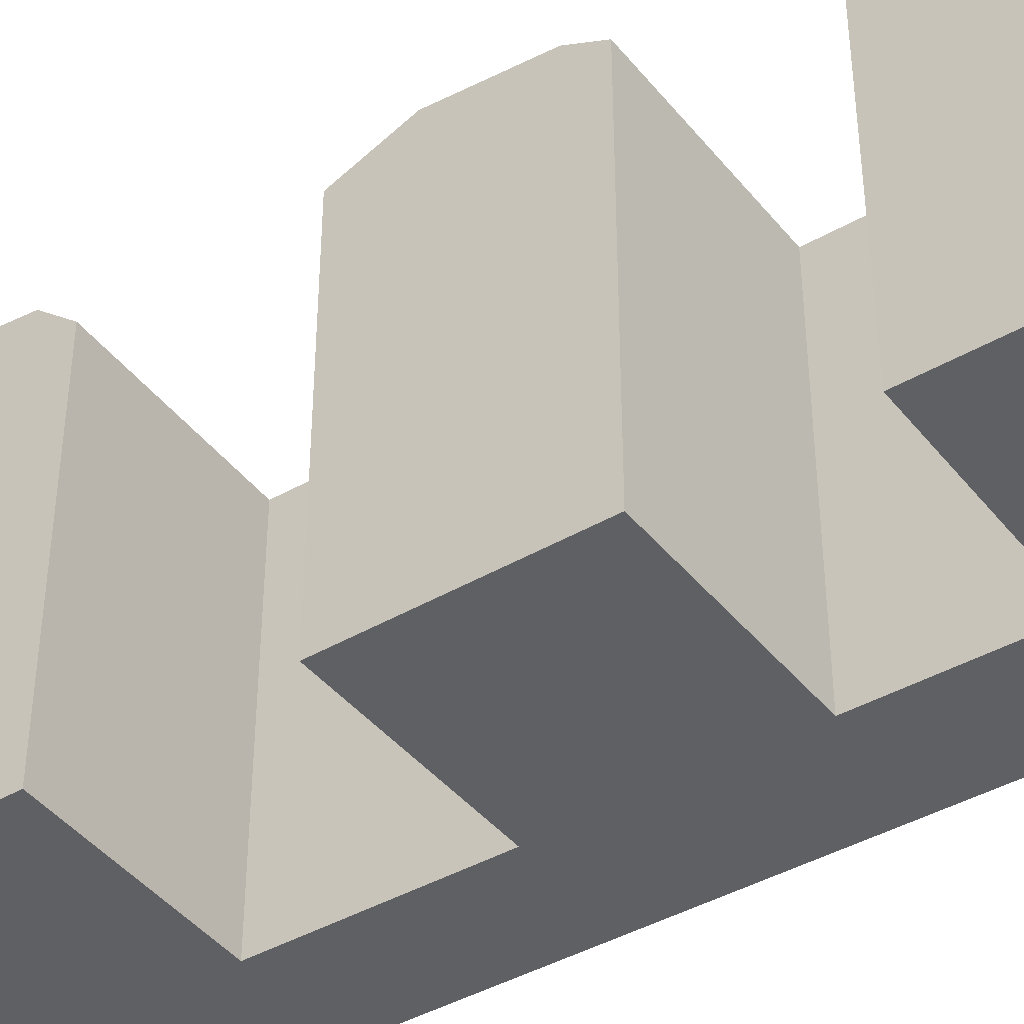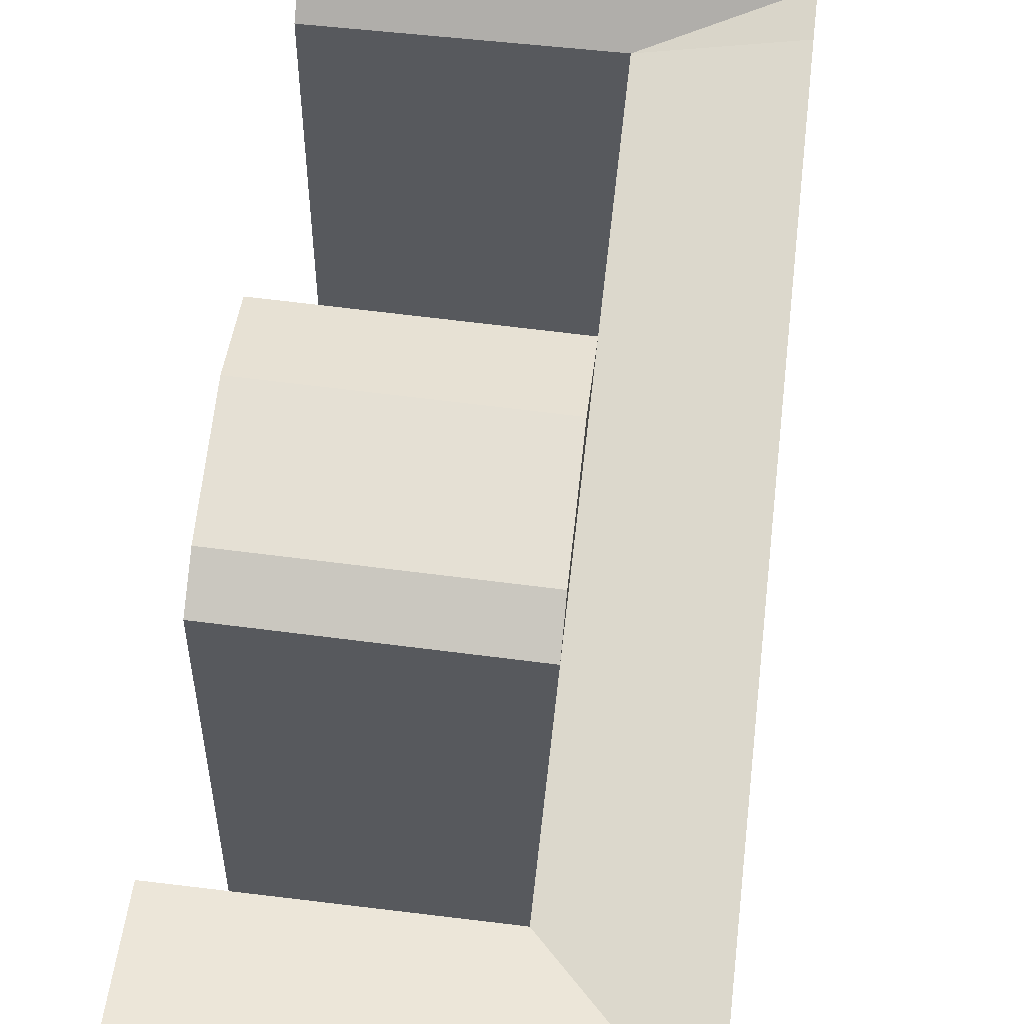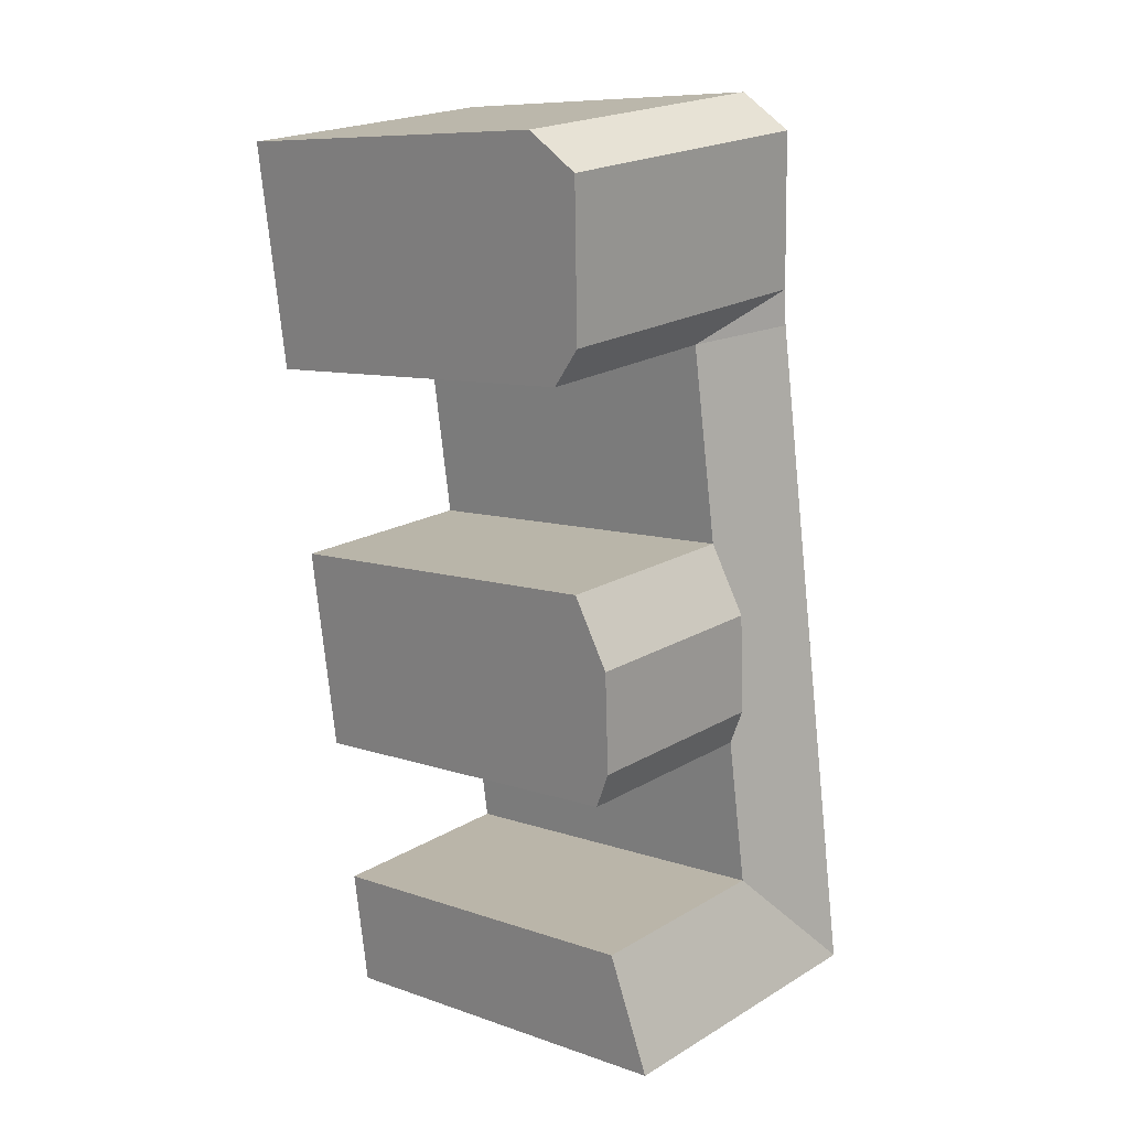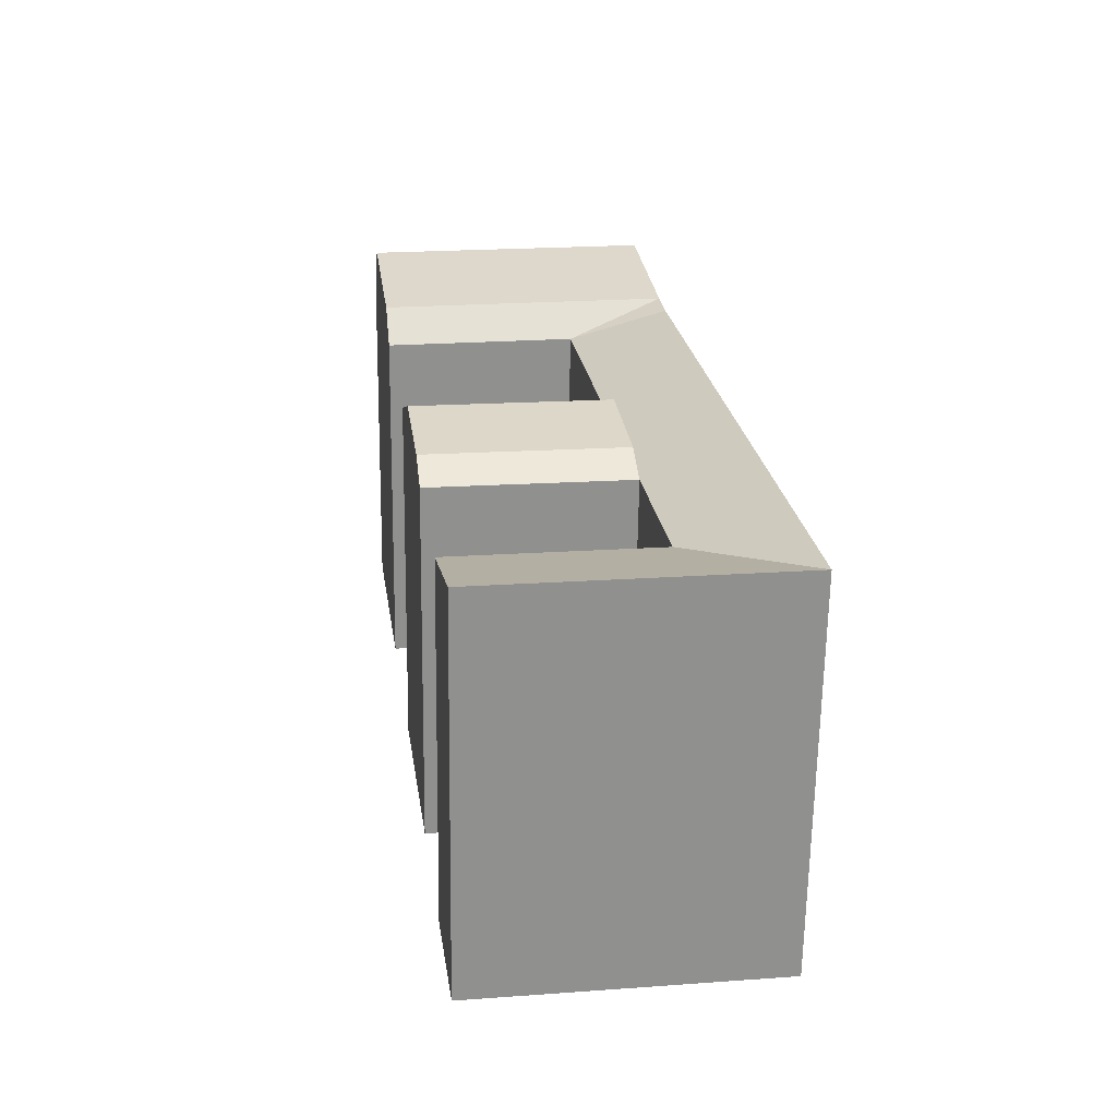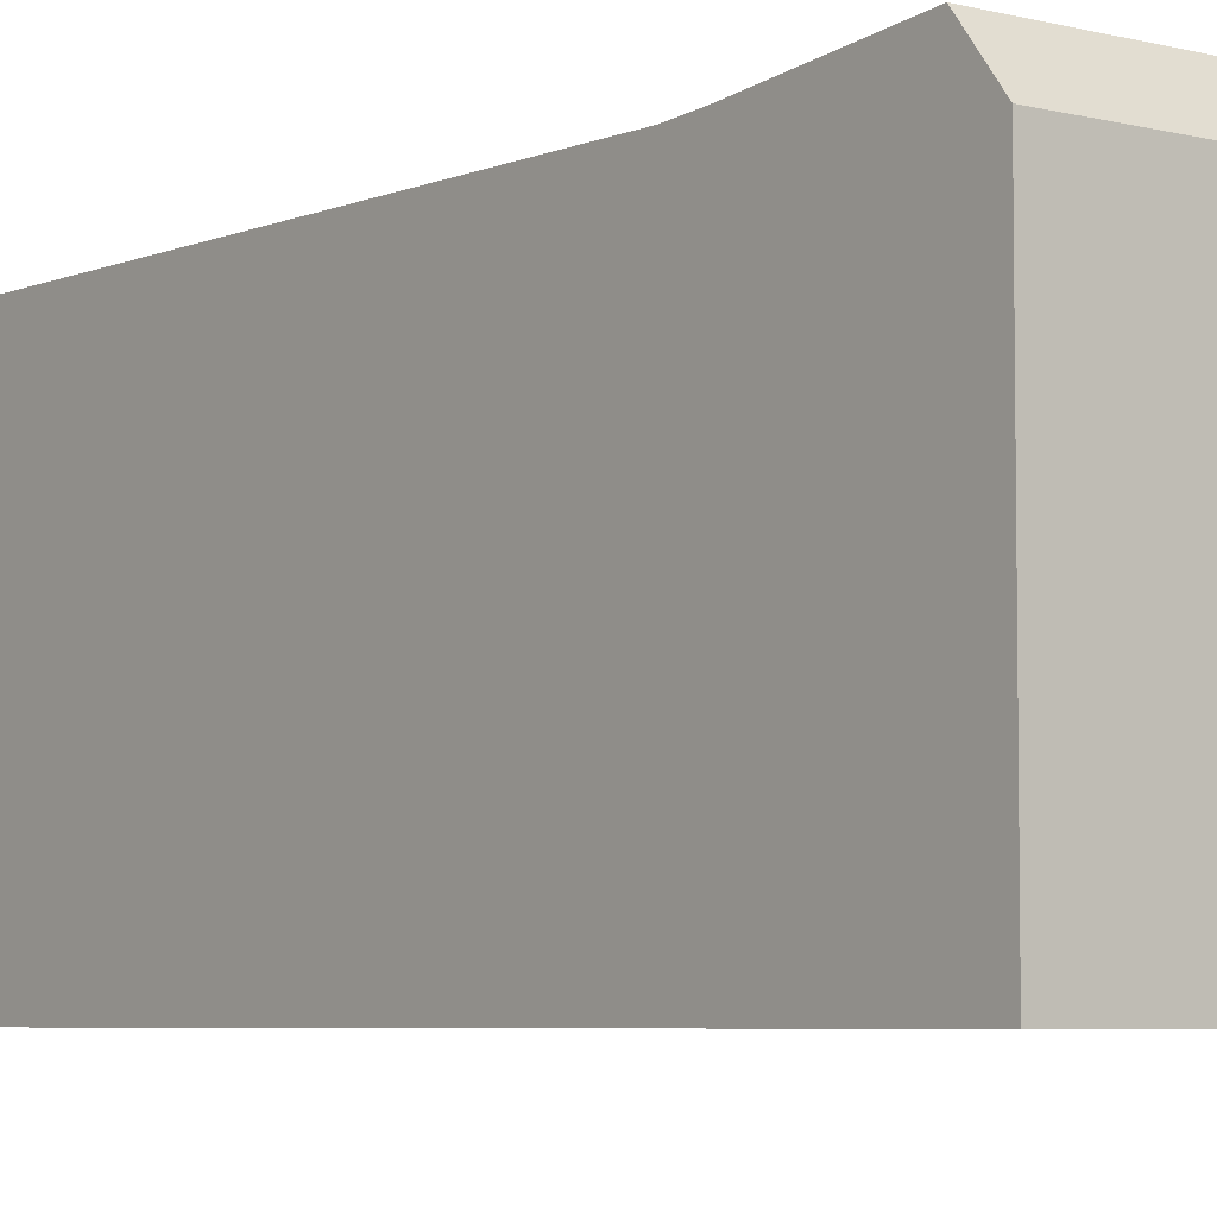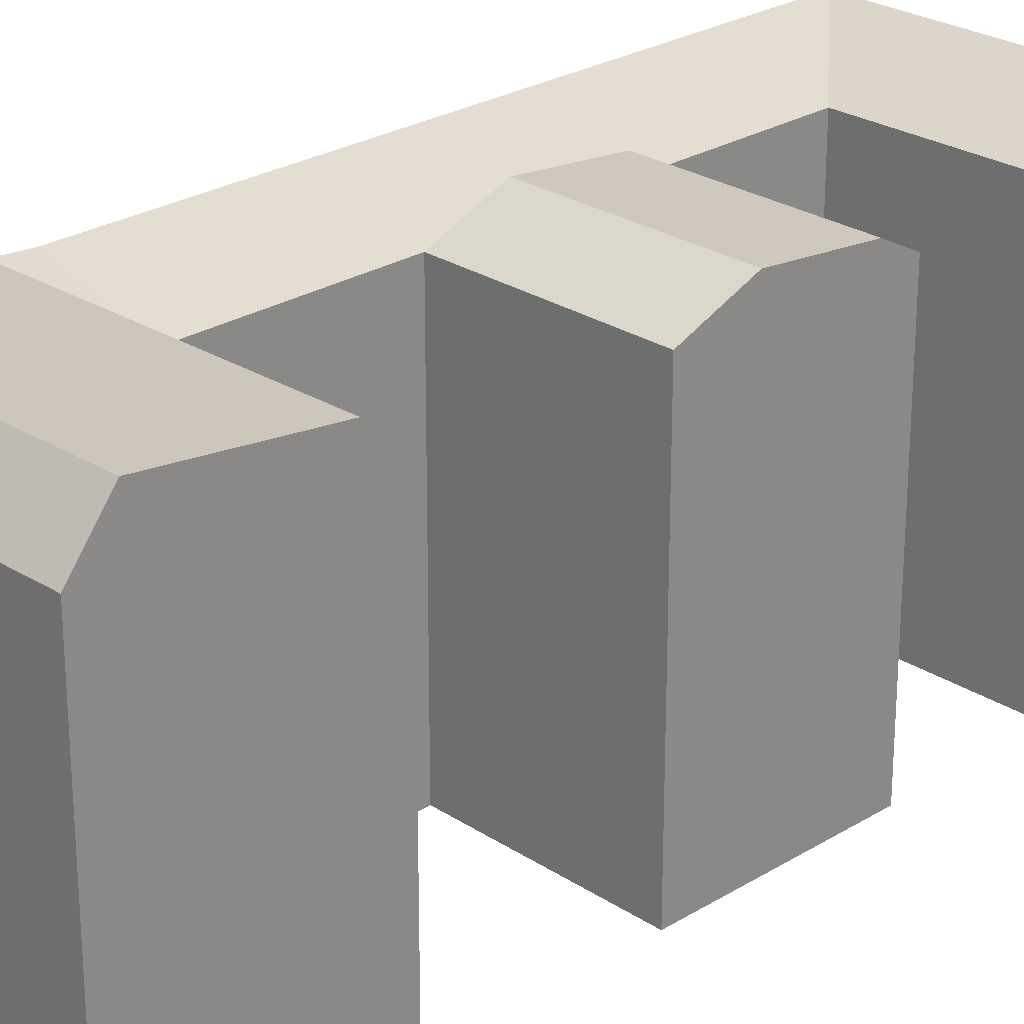
<metadata>
{"format":"obj","ext":"obj","renderer":"f3d","projection":"perspective","resolution":1024,"background":"white","views":[{"elev":-42.4,"azim":133.0,"up":"+Y"},{"elev":60.2,"azim":-165.0,"up":"+Y"},{"elev":9.0,"azim":132.8,"up":"+Z"},{"elev":-65.3,"azim":179.2,"up":"+Z"},{"elev":-5.5,"azim":-29.7,"up":"+Y"},{"elev":25.5,"azim":53.8,"up":"+Y"}]}
</metadata>
<code>
v  24.48 23.73 46.06
v  12.08 22.76 39.19
v  13.4 23.73 47.76
v  23.24 22.76 37.49
v  6.959 20.98 5.923
v  17.5 22.61 -2.371
v  5.923 22.61 -0.8028
v  18.47 20.98 4.364
v  19.71 20.98 12.94
v  8.572 22.02 16.4
v  19.99 22.02 14.93
v  8.266 20.98 14.41
v  9.456 22.57 22.15
v  20.82 22.57 20.68
v  10.06 20.98 26.08
v  21.39 20.98 24.62
v  11.77 20.98 37.19
v  22.95 20.98 35.48
v  24.78 20.98 48.2
v  13.73 20.98 49.89
v  0.0004827 22.61 -0.0007155
v  1.036 22.61 6.725
v  2.337 22.61 15.18
v  4.134 22.61 26.85
v  5.865 22.61 38.1
v  6.173 22.76 40.1
v  7.492 23.73 48.66
v  7.82 20.98 50.79
v  17.5 1.451e-16 -2.37
v  5.923 4.911e-17 -0.8021
v  18.47 -2.673e-16 4.365
v  6.958 -3.627e-16 5.924
v  19.7 -7.923e-16 12.94
v  8.265 -8.826e-16 14.41
v  21.39 -1.508e-15 24.62
v  10.06 -1.597e-15 26.08
v  22.95 -2.173e-15 35.48
v  11.77 -2.277e-15 37.19
v  24.78 -2.951e-15 48.2
v  13.73 -3.055e-15 49.89
v  0 0 0
v  1.035 -4.119e-16 6.726
v  2.337 -9.294e-16 15.18
v  4.133 -1.644e-15 26.85
v  5.865 -2.333e-15 38.1
v  7.819 -3.11e-15 50.79
g defaultobject
f 1 2 3
f 2 1 4
f 5 6 7
f 6 5 8
f 9 10 11
f 10 9 12
f 11 13 14
f 13 11 10
f 14 15 16
f 15 14 13
f 4 17 2
f 17 4 18
f 19 3 20
f 3 19 1
f 5 21 22
f 21 5 7
f 5 23 12
f 23 5 22
f 12 24 15
f 24 12 23
f 15 25 17
f 25 15 24
f 26 17 25
f 26 2 17
f 2 27 3
f 27 2 26
f 3 28 20
f 28 3 27
f 7 29 30
f 29 7 6
f 29 8 31
f 8 29 6
f 31 5 32
f 5 31 8
f 13 12 15
f 12 13 10
f 12 33 34
f 33 12 9
f 9 35 33
f 35 9 16
f 16 9 11
f 16 11 14
f 35 15 36
f 15 35 16
f 17 37 38
f 37 17 18
f 18 39 37
f 39 18 19
f 19 18 4
f 19 4 1
f 39 20 40
f 20 39 19
f 22 41 42
f 41 22 21
f 21 30 41
f 30 21 7
f 23 42 43
f 42 23 22
f 32 12 34
f 12 32 5
f 24 43 44
f 43 24 23
f 25 44 45
f 44 25 24
f 36 17 38
f 17 36 15
f 40 28 46
f 28 40 20
f 27 26 28
f 28 45 46
f 45 28 25
f 25 28 26
f 29 32 30
f 32 29 31
f 33 36 34
f 36 33 35
f 37 40 38
f 40 37 39
f 42 30 32
f 30 42 41
f 32 43 42
f 43 32 34
f 34 44 43
f 44 34 36
f 36 45 44
f 45 36 38
f 46 38 40
f 38 46 45

</code>
